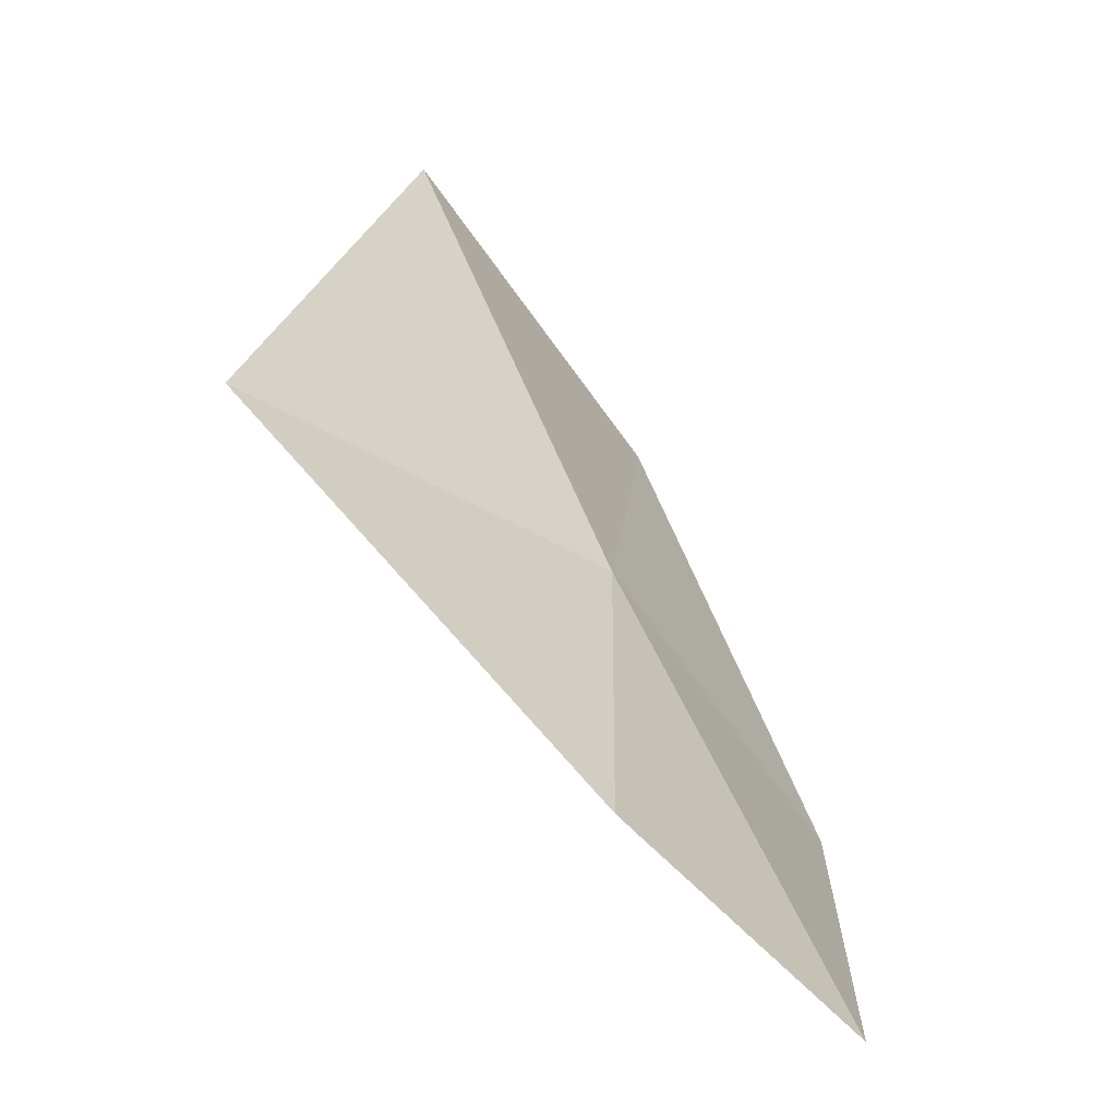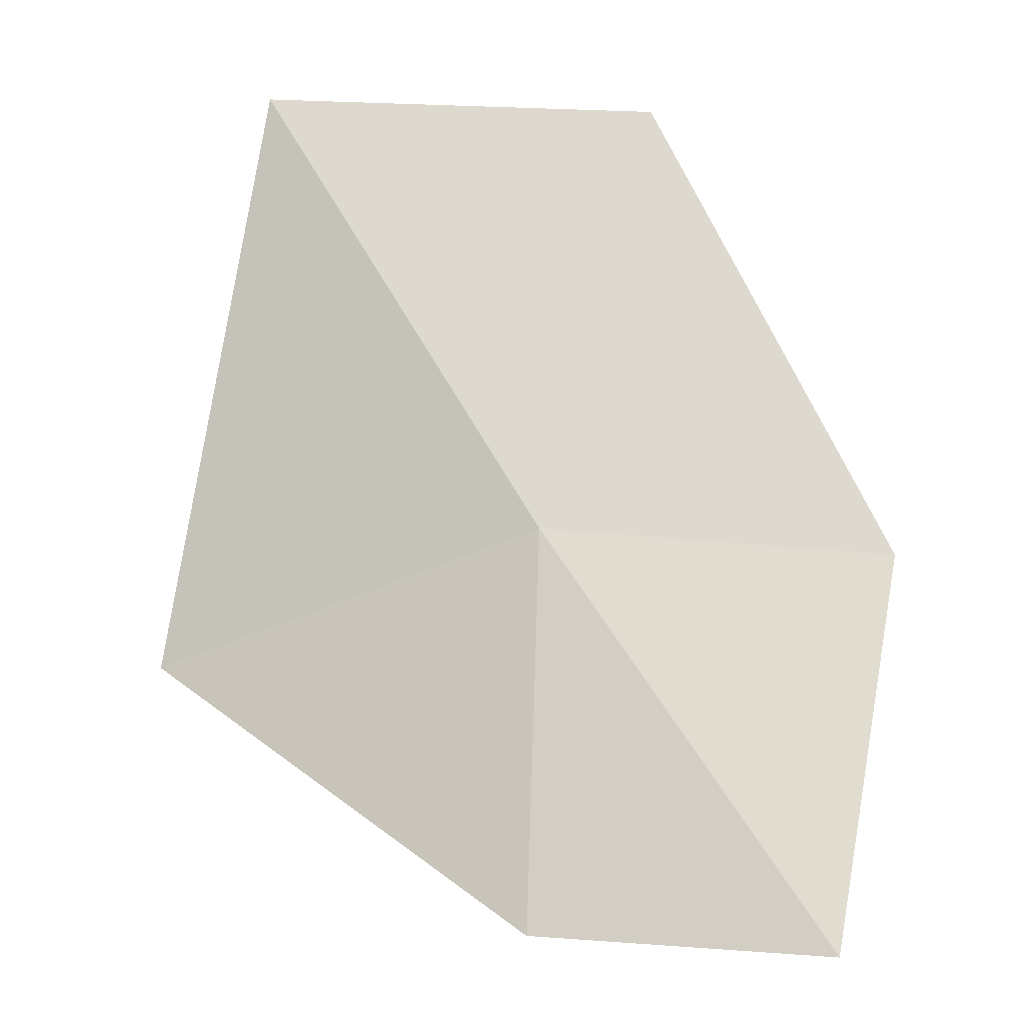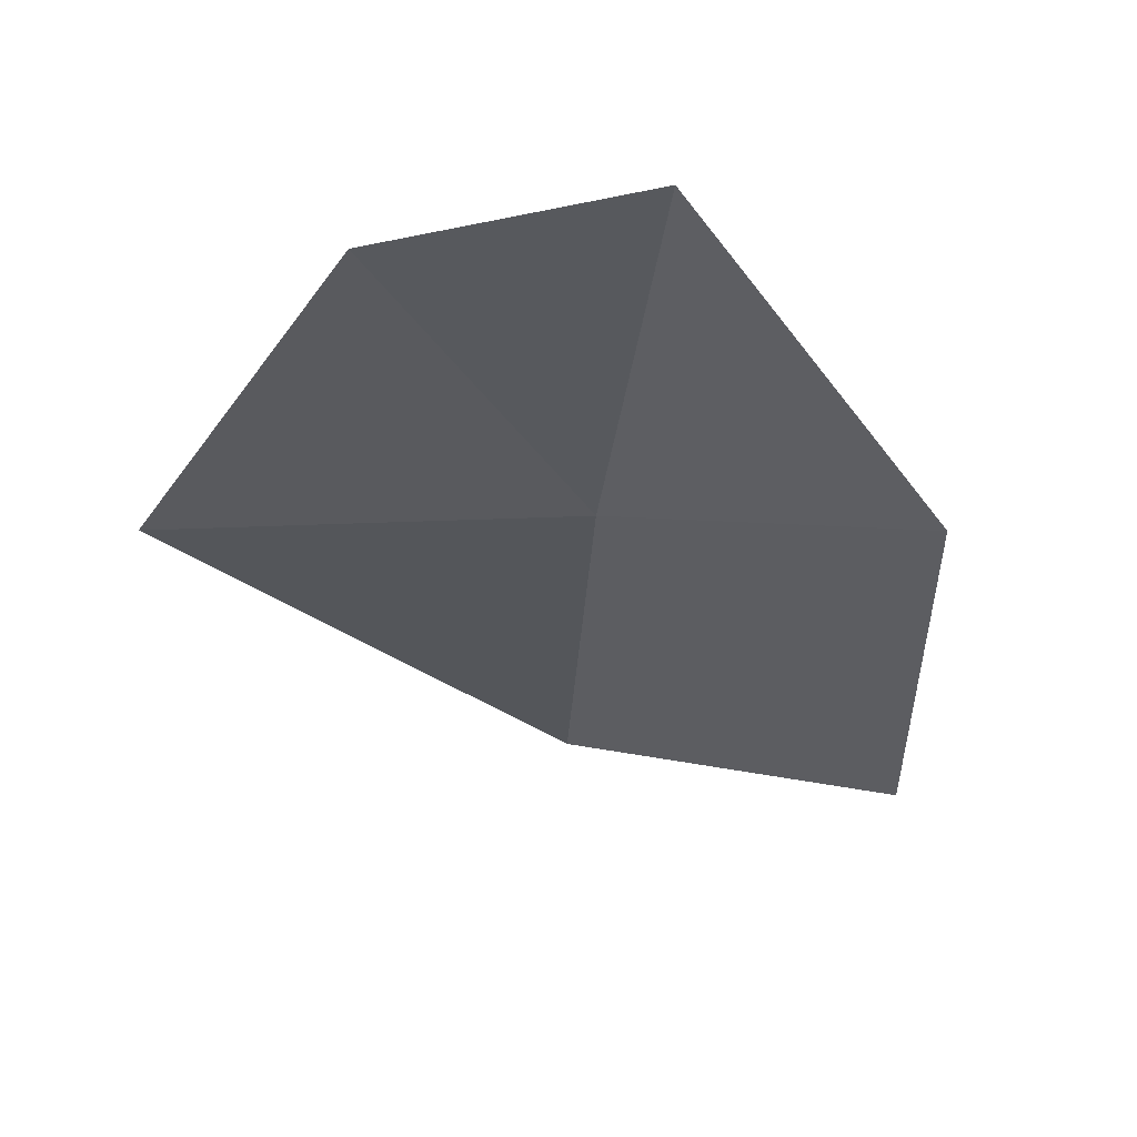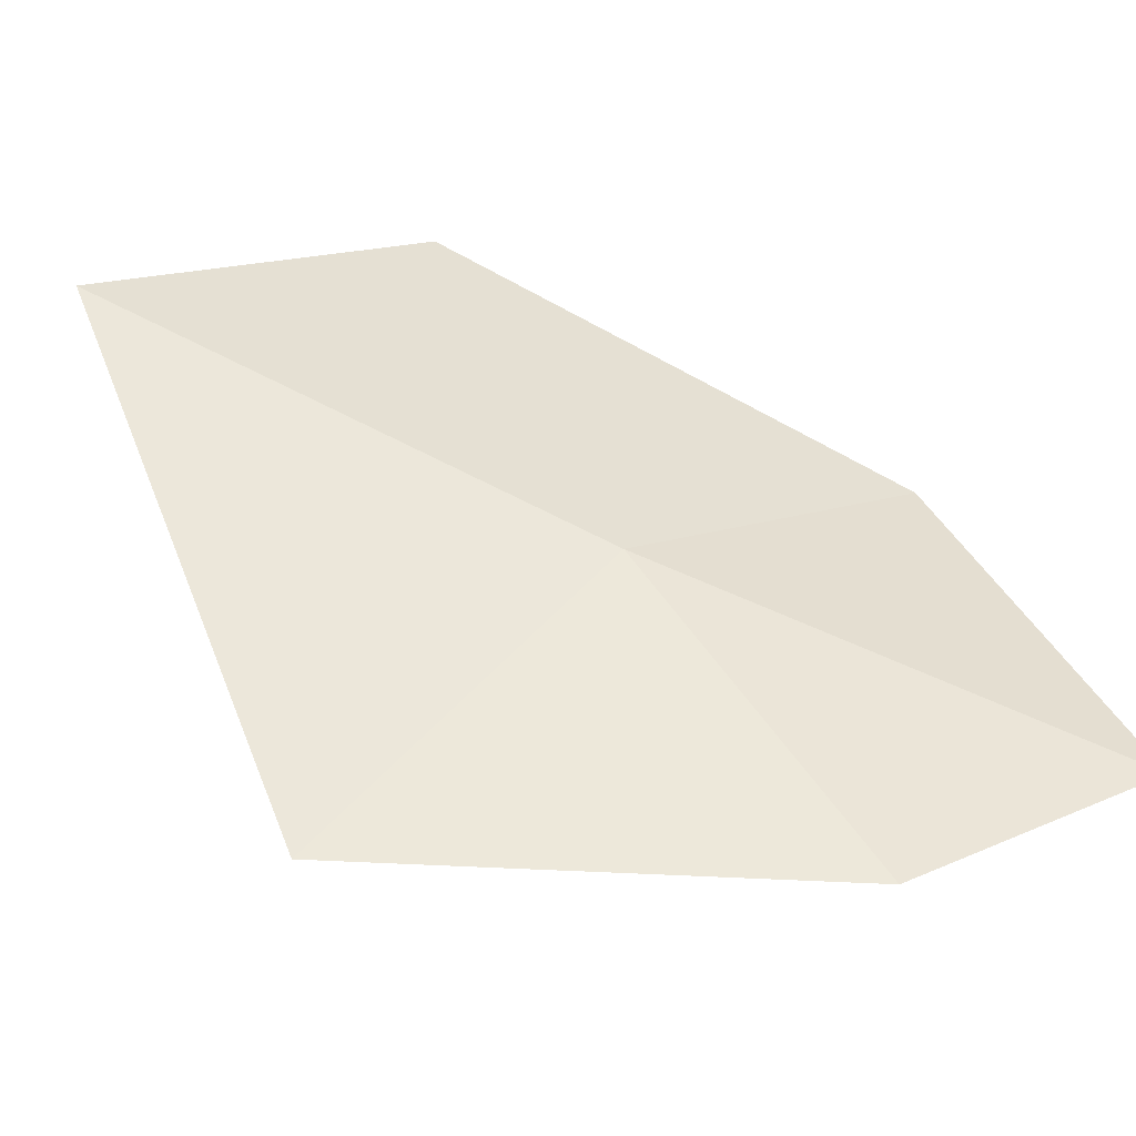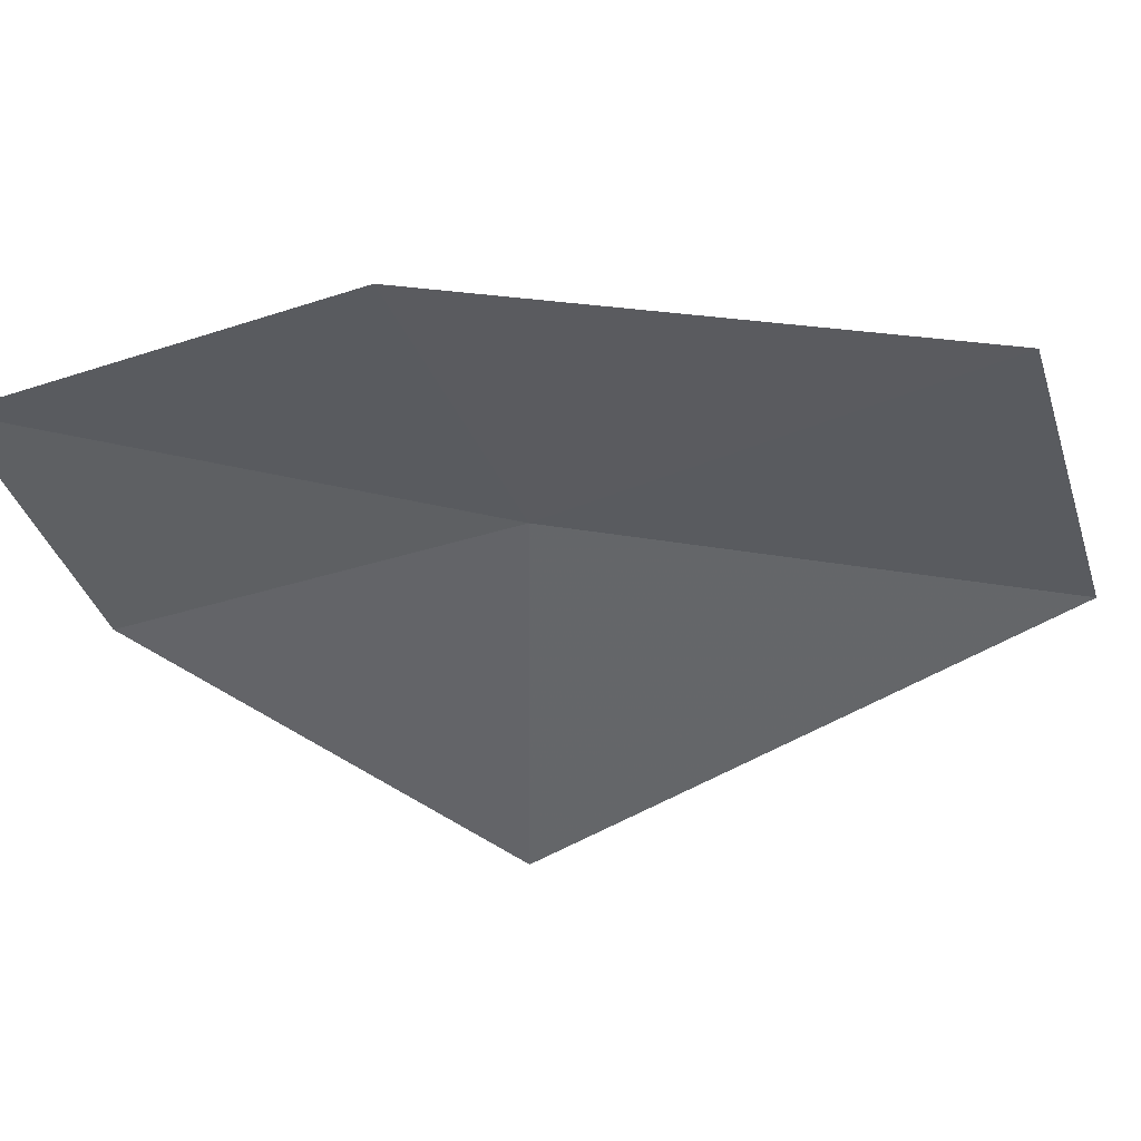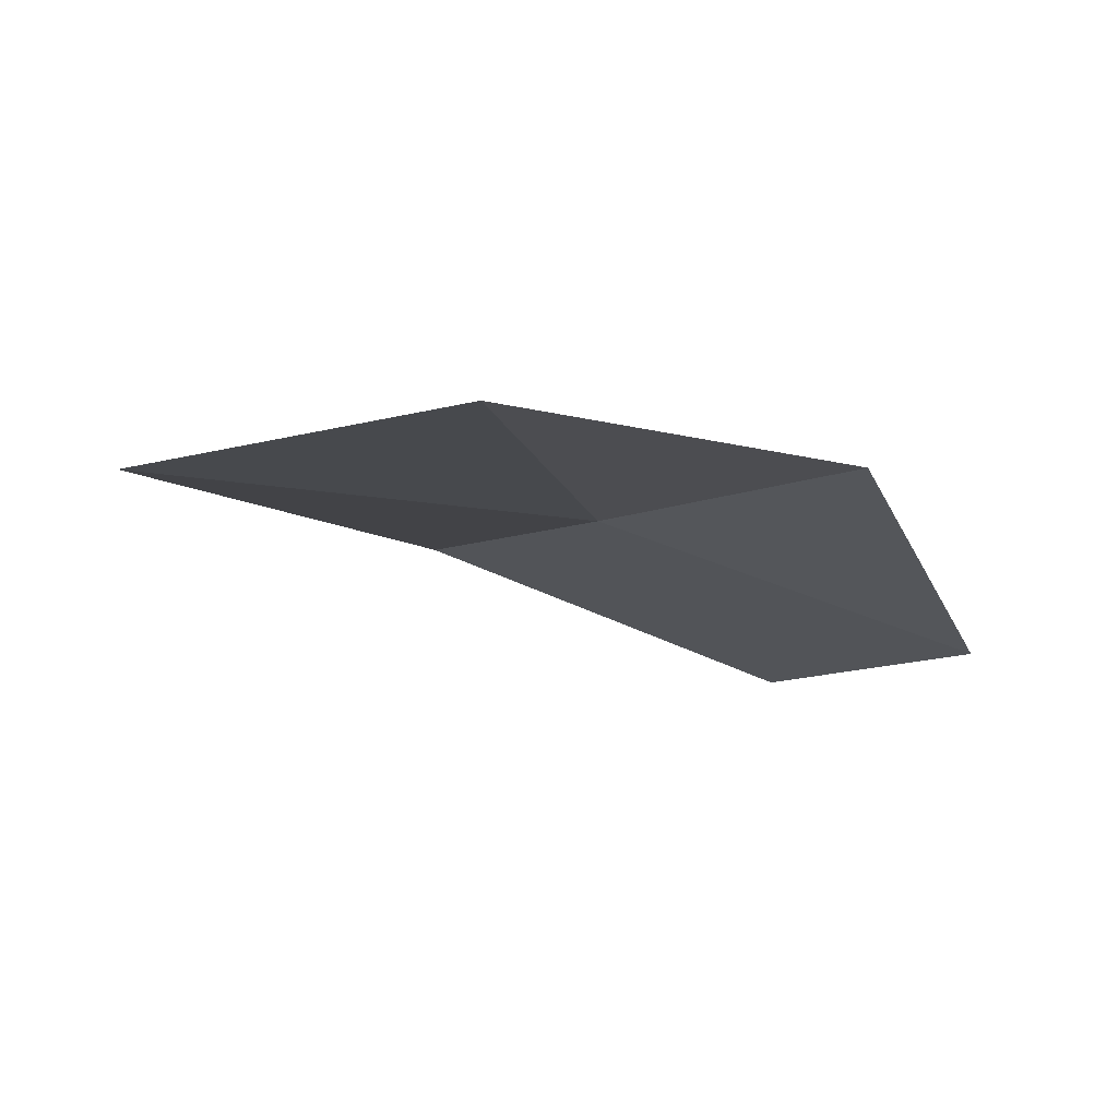
<metadata>
{"format":"obj","ext":"obj","renderer":"f3d","projection":"perspective","resolution":1024,"background":"white","views":[{"elev":-60.4,"azim":148.1,"up":"+Z"},{"elev":-13.7,"azim":-157.0,"up":"+Z"},{"elev":-33.4,"azim":-152.7,"up":"+Y"},{"elev":55.1,"azim":145.5,"up":"+Y"},{"elev":-56.6,"azim":-74.1,"up":"+Y"},{"elev":-11.3,"azim":-168.2,"up":"+Y"}]}
</metadata>
<code>
v 8.63 28.02 41.09
v 8.184 27.92 40.41
v 8.648 28.03 40.44
v 8.474 27.89 41.84
v 8.102 27.8 41.05
v 9.075 28.15 41.86
v 9.292 28.08 40.9
f 1 3 2
f 1 5 4
f 1 4 6
f 1 2 5
f 1 6 7
f 1 7 3

</code>
